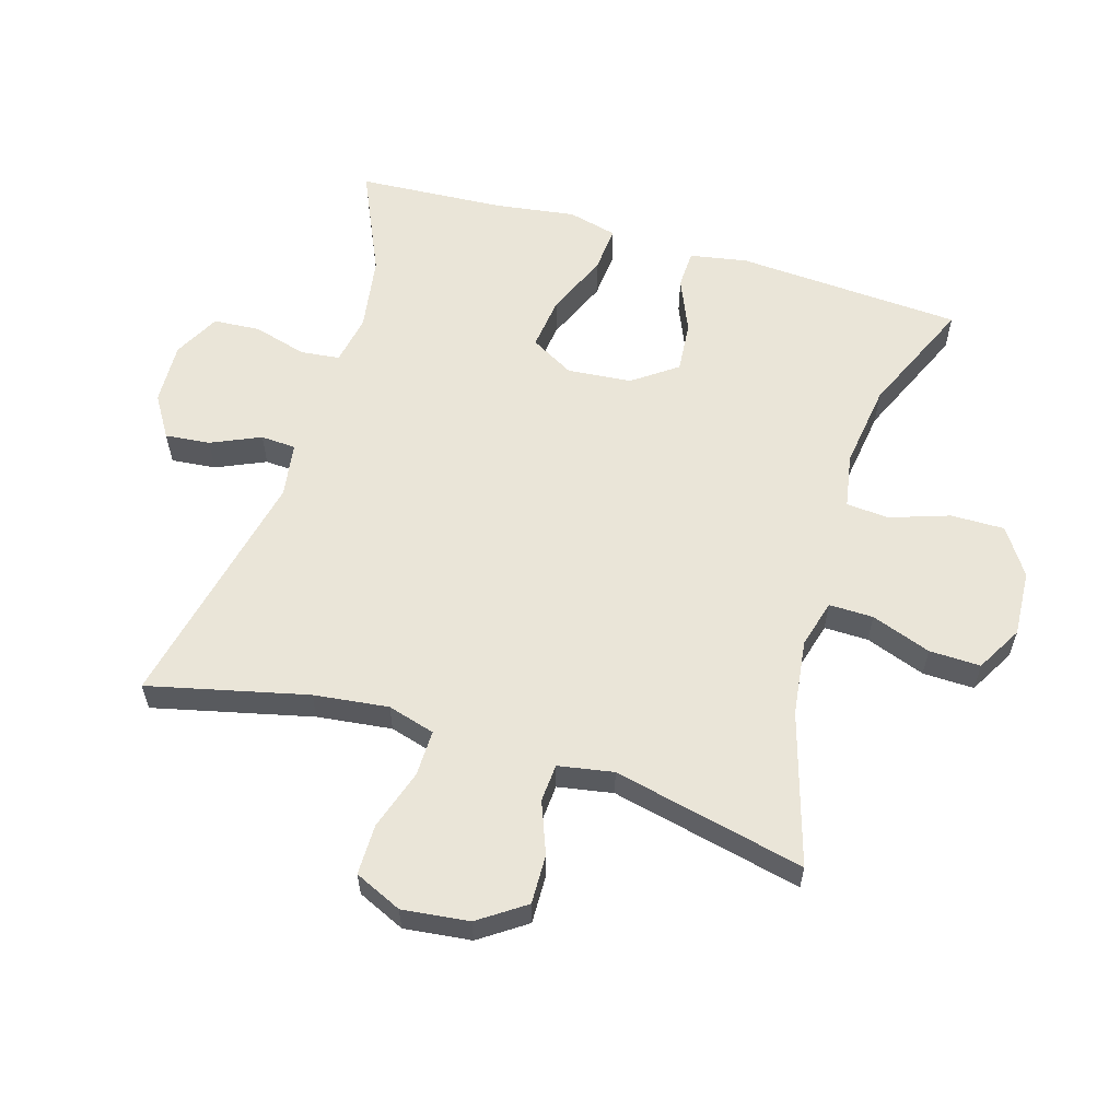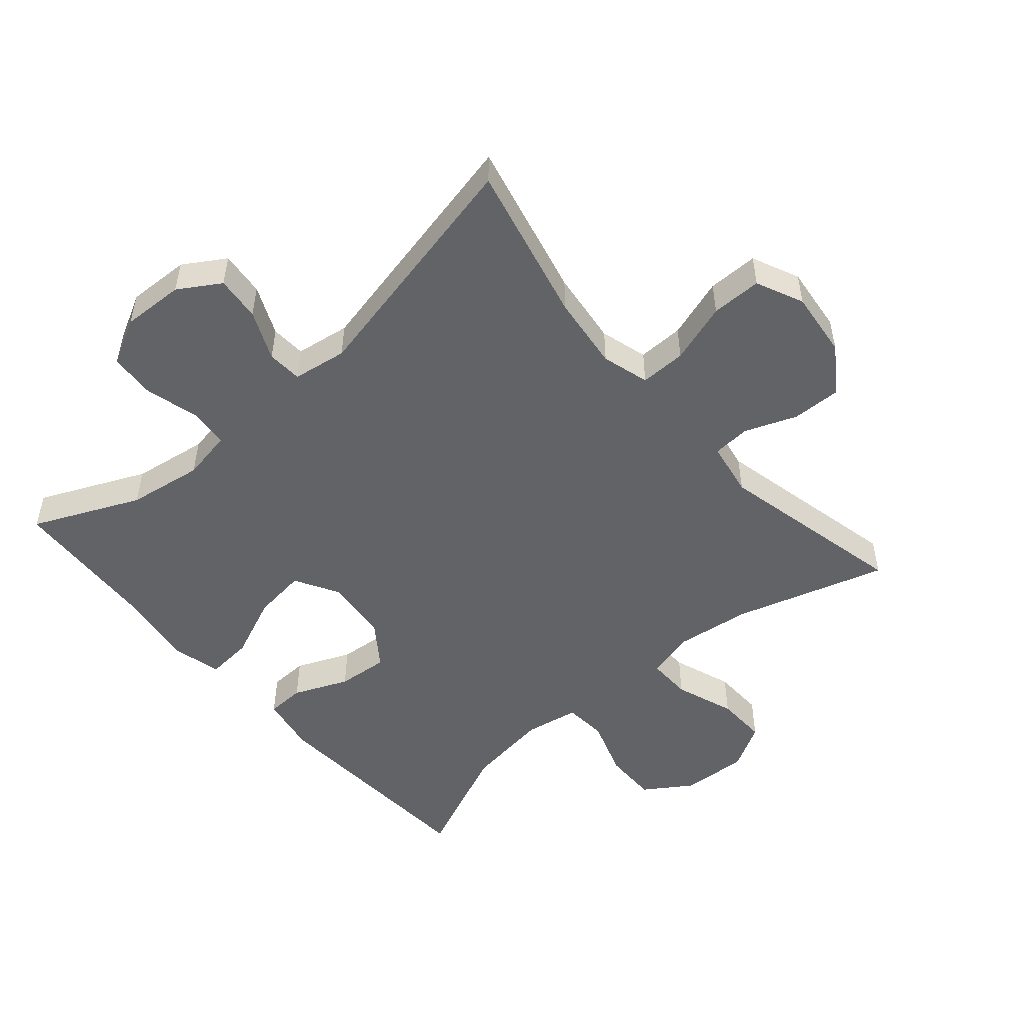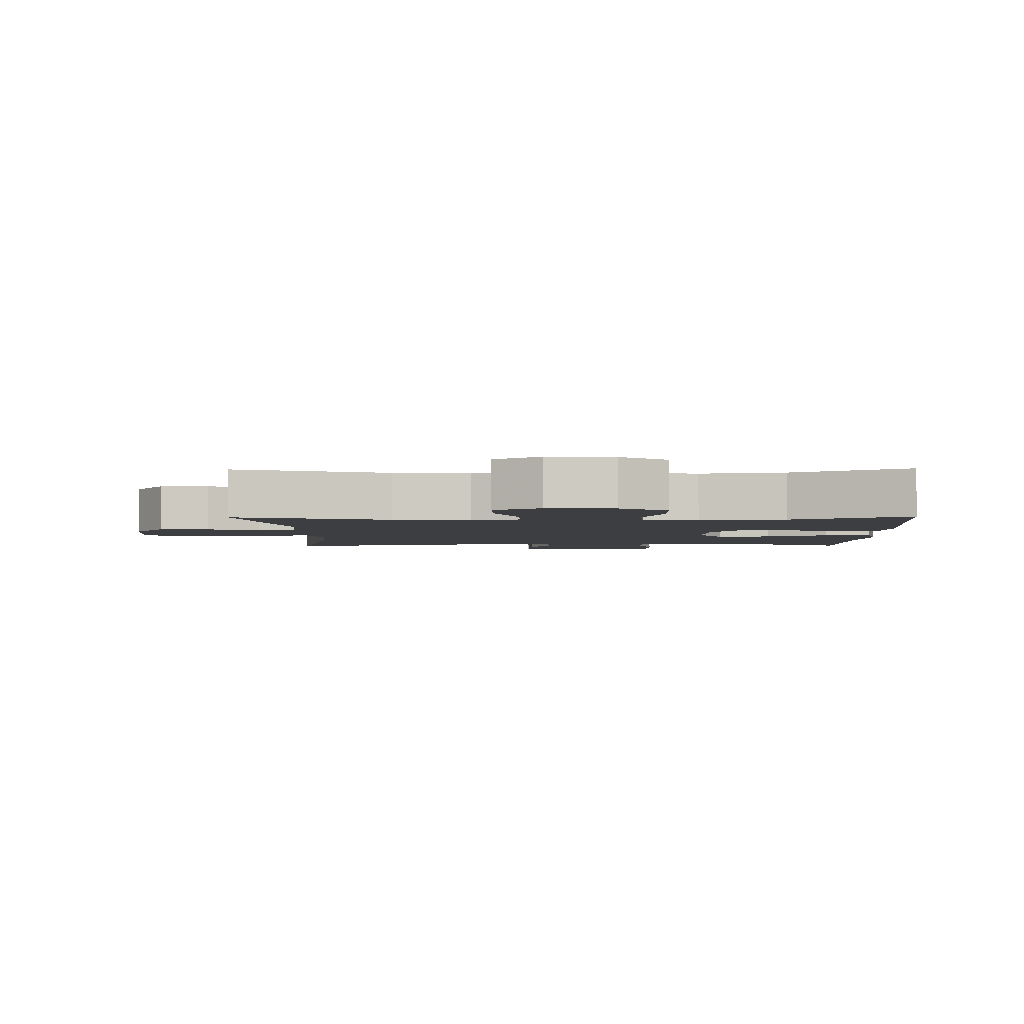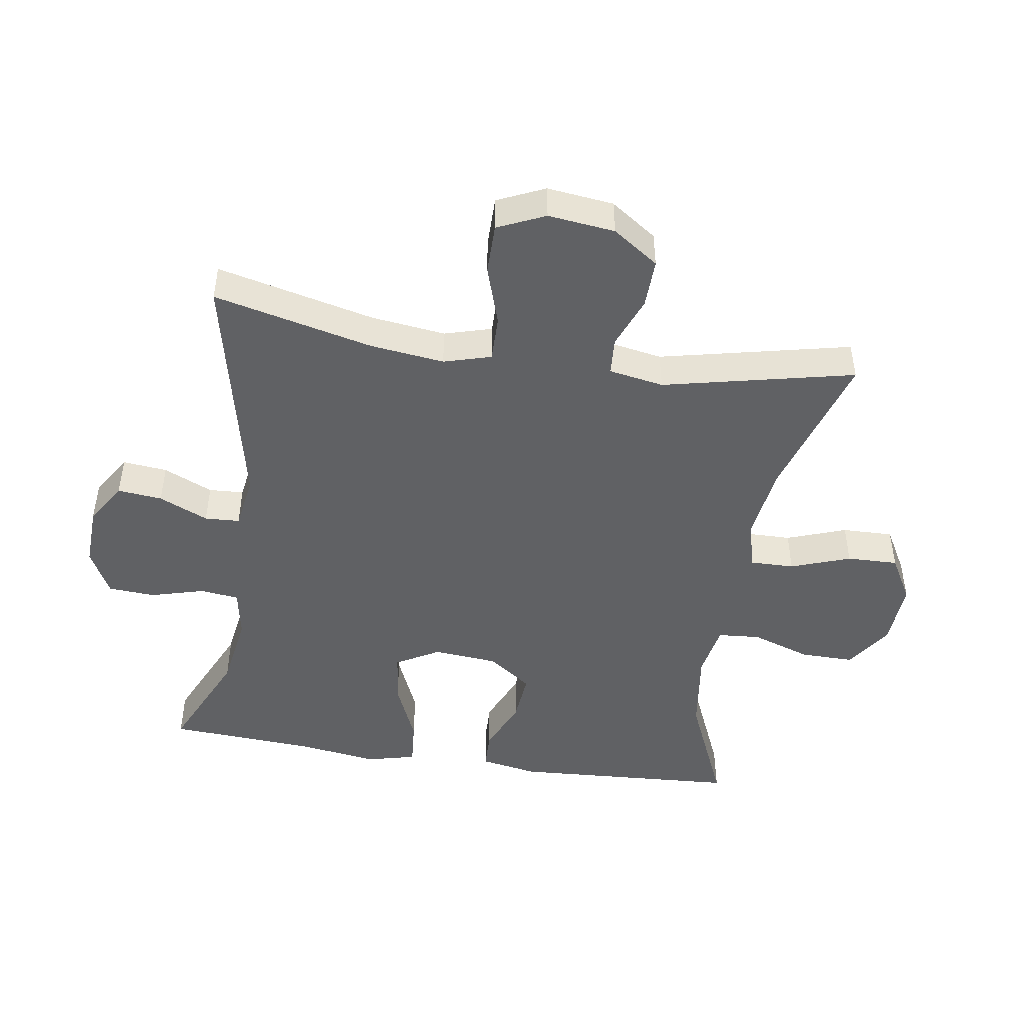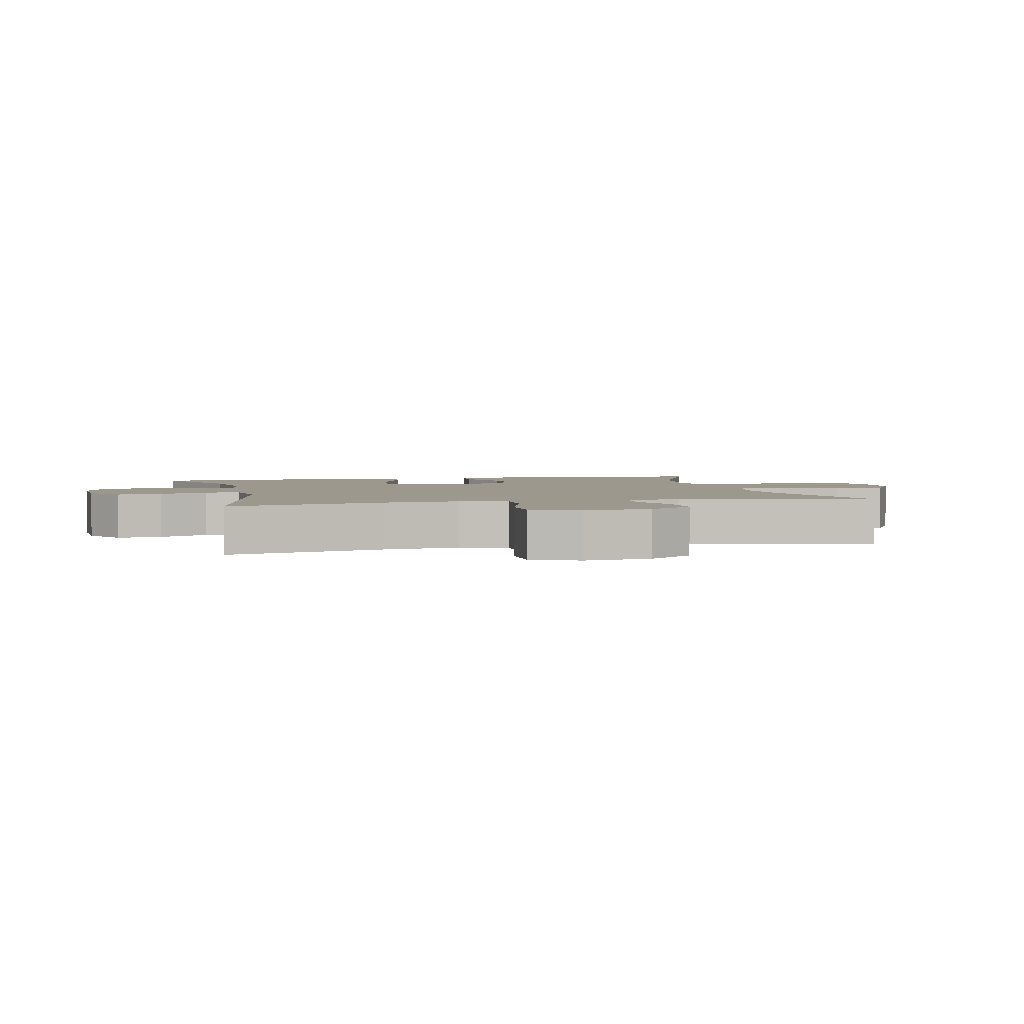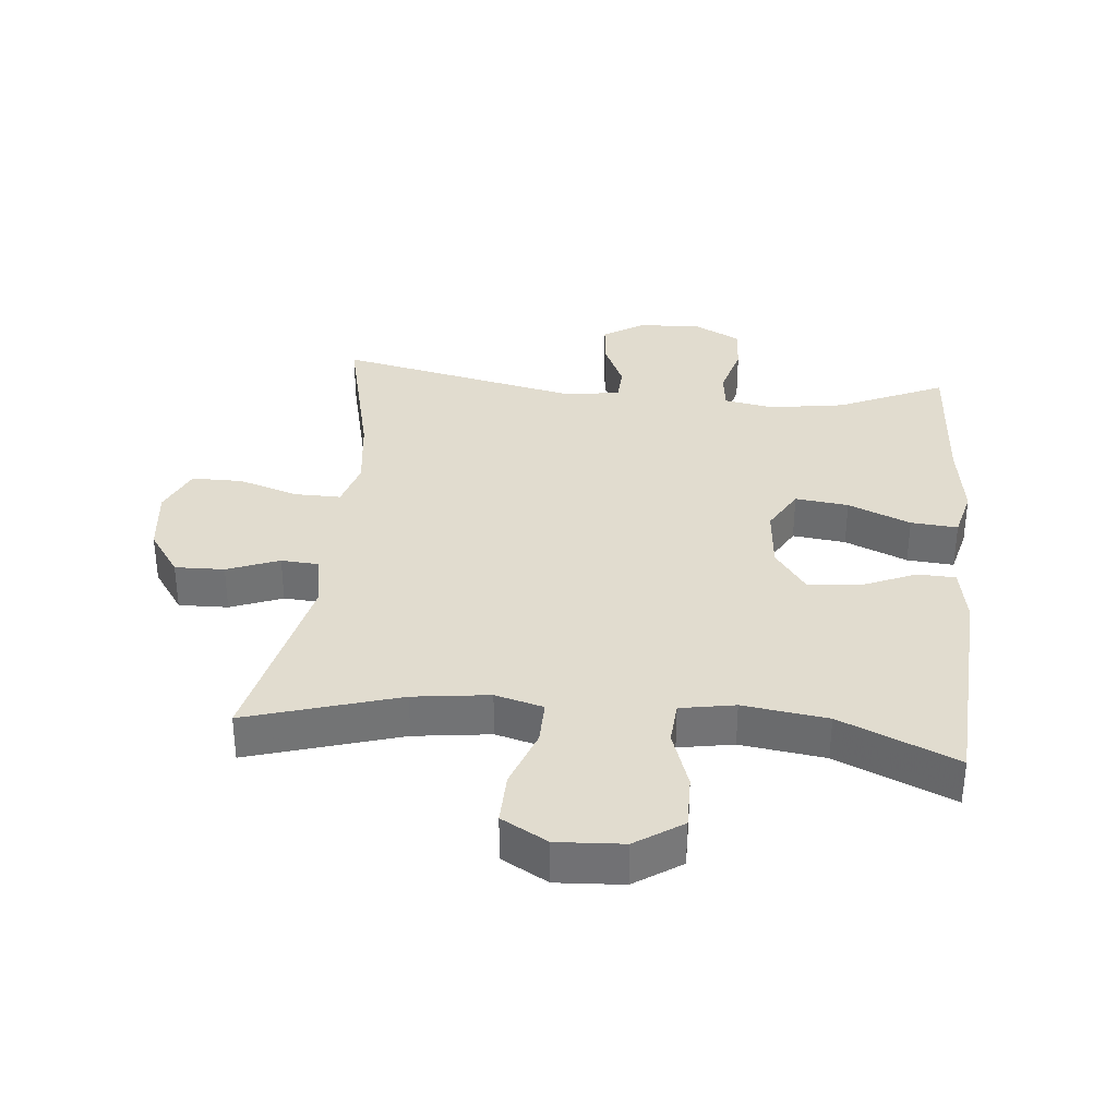
<metadata>
{"format":"obj","ext":"obj","renderer":"f3d","projection":"perspective","resolution":1024,"background":"white","views":[{"elev":58.9,"azim":-73.2,"up":"+Y"},{"elev":-50.8,"azim":-139.1,"up":"+Y"},{"elev":-3.3,"azim":1.2,"up":"+Y"},{"elev":-46.9,"azim":-98.8,"up":"+Y"},{"elev":3.0,"azim":-103.1,"up":"+Y"},{"elev":34.4,"azim":5.5,"up":"+Y"}]}
</metadata>
<code>
v 0.5 0.07 0.5
v 0.521 0.07 0.152
v 0.505 0.07 0.063
v 0.446 0.07 0.061
v 0.362 0.07 0.097
v 0.283 0.07 0.104
v 0.234 0.07 0.036
v 0.225 0.07 -0.063
v 0.263 0.07 -0.13
v 0.345 0.07 -0.12
v 0.441 0.07 -0.079
v 0.513 0.07 -0.073
v 0.532 0.07 -0.149
v 0.514 0.07 -0.273
v 0.5 0.07 -0.5
v 0.336 0.07 -0.426
v 0.22 0.07 -0.408
v 0.143 0.07 -0.422
v 0.136 0.07 -0.482
v 0.159 0.07 -0.565
v 0.154 0.07 -0.637
v 0.083 0.07 -0.674
v -0.013 0.07 -0.67
v -0.077 0.07 -0.63
v -0.07 0.07 -0.561
v -0.036 0.07 -0.485
v -0.039 0.07 -0.431
v -0.123 0.07 -0.418
v -0.5 0.07 -0.5
v -0.442 0.07 -0.255
v -0.428 0.07 -0.14
v -0.449 0.07 -0.067
v -0.52 0.07 -0.068
v -0.613 0.07 -0.098
v -0.691 0.07 -0.098
v -0.724 0.07 -0.025
v -0.712 0.07 0.078
v -0.663 0.07 0.149
v -0.587 0.07 0.147
v -0.507 0.07 0.116
v -0.449 0.07 0.12
v -0.434 0.07 0.205
v -0.5 0.07 0.5
v -0.266 0.07 0.429
v -0.149 0.07 0.414
v -0.075 0.07 0.434
v -0.076 0.07 0.502
v -0.109 0.07 0.594
v -0.111 0.07 0.673
v -0.04 0.07 0.713
v 0.062 0.07 0.707
v 0.134 0.07 0.659
v 0.133 0.07 0.576
v 0.102 0.07 0.485
v 0.107 0.07 0.419
v 0.191 0.07 0.404
v 0.321 0.07 0.422
v 0.5 0 0.5
v 0.521 0 0.152
v 0.505 0 0.063
v 0.446 0 0.061
v 0.362 0 0.097
v 0.283 0 0.104
v 0.234 0 0.036
v 0.225 0 -0.063
v 0.263 0 -0.13
v 0.345 0 -0.12
v 0.441 0 -0.079
v 0.513 0 -0.073
v 0.532 0 -0.149
v 0.514 0 -0.273
v 0.5 0 -0.5
v 0.336 0 -0.426
v 0.22 0 -0.408
v 0.143 0 -0.422
v 0.136 0 -0.482
v 0.159 0 -0.565
v 0.154 0 -0.637
v 0.083 0 -0.674
v -0.013 0 -0.67
v -0.077 0 -0.63
v -0.07 0 -0.561
v -0.036 0 -0.485
v -0.039 0 -0.431
v -0.123 0 -0.418
v -0.5 0 -0.5
v -0.442 0 -0.255
v -0.428 0 -0.14
v -0.449 0 -0.067
v -0.52 0 -0.068
v -0.613 0 -0.098
v -0.691 0 -0.098
v -0.724 0 -0.025
v -0.712 0 0.078
v -0.663 0 0.149
v -0.587 0 0.147
v -0.507 0 0.116
v -0.449 0 0.12
v -0.434 0 0.205
v -0.5 0 0.5
v -0.266 0 0.429
v -0.149 0 0.414
v -0.075 0 0.434
v -0.076 0 0.502
v -0.109 0 0.594
v -0.111 0 0.673
v -0.04 0 0.713
v 0.062 0 0.707
v 0.134 0 0.659
v 0.133 0 0.576
v 0.102 0 0.485
v 0.107 0 0.419
v 0.191 0 0.404
v 0.321 0 0.422
f 52 53 54
f 51 52 54
f 50 51 54
f 49 50 54
f 48 49 54
f 47 48 54
f 46 47 54 55
f 45 46 55 56
f 42 43 44
f 41 42 44 45
f 38 39 40
f 37 38 40
f 36 37 40
f 35 36 40
f 34 35 40
f 33 34 40
f 32 33 40 41
f 41 45 56
f 32 41 56
f 31 32 56
f 28 29 30
f 31 56 57
f 30 31 57
f 28 30 57
f 27 28 57
f 24 25 26
f 23 24 26
f 22 23 26
f 21 22 26
f 20 21 26
f 19 20 26
f 14 15 16
f 14 16 17
f 13 14 17
f 12 13 17
f 11 12 17
f 10 11 17
f 9 10 17 18
f 3 4 5
f 2 3 5
f 1 2 5
f 57 1 5
f 57 5 6
f 18 19 26 27
f 8 9 18 27
f 7 8 27
f 7 27 57
f 6 7 57
f 111 110 109
f 111 109 108
f 111 108 107
f 111 107 106
f 111 106 105
f 111 105 104
f 112 111 104 103
f 113 112 103 102
f 101 100 99
f 102 101 99 98
f 97 96 95
f 97 95 94
f 97 94 93
f 97 93 92
f 97 92 91
f 97 91 90
f 98 97 90 89
f 113 102 98
f 113 98 89
f 113 89 88
f 87 86 85
f 114 113 88
f 114 88 87
f 114 87 85
f 114 85 84
f 83 82 81
f 83 81 80
f 83 80 79
f 83 79 78
f 83 78 77
f 83 77 76
f 73 72 71
f 74 73 71
f 74 71 70
f 74 70 69
f 74 69 68
f 74 68 67
f 75 74 67 66
f 62 61 60
f 62 60 59
f 62 59 58
f 62 58 114
f 63 62 114
f 84 83 76 75
f 84 75 66 65
f 84 65 64
f 114 84 64
f 114 64 63
f 1 58 59 2
f 2 59 60 3
f 3 60 61 4
f 4 61 62 5
f 5 62 63 6
f 6 63 64 7
f 7 64 65 8
f 8 65 66 9
f 9 66 67 10
f 10 67 68 11
f 11 68 69 12
f 12 69 70 13
f 13 70 71 14
f 14 71 72 15
f 15 72 73 16
f 16 73 74 17
f 17 74 75 18
f 18 75 76 19
f 19 76 77 20
f 20 77 78 21
f 21 78 79 22
f 22 79 80 23
f 23 80 81 24
f 24 81 82 25
f 25 82 83 26
f 26 83 84 27
f 27 84 85 28
f 28 85 86 29
f 29 86 87 30
f 30 87 88 31
f 31 88 89 32
f 32 89 90 33
f 33 90 91 34
f 34 91 92 35
f 35 92 93 36
f 36 93 94 37
f 37 94 95 38
f 38 95 96 39
f 39 96 97 40
f 40 97 98 41
f 41 98 99 42
f 42 99 100 43
f 43 100 101 44
f 44 101 102 45
f 45 102 103 46
f 46 103 104 47
f 47 104 105 48
f 48 105 106 49
f 49 106 107 50
f 50 107 108 51
f 51 108 109 52
f 52 109 110 53
f 53 110 111 54
f 54 111 112 55
f 55 112 113 56
f 56 113 114 57
f 57 114 58 1

</code>
